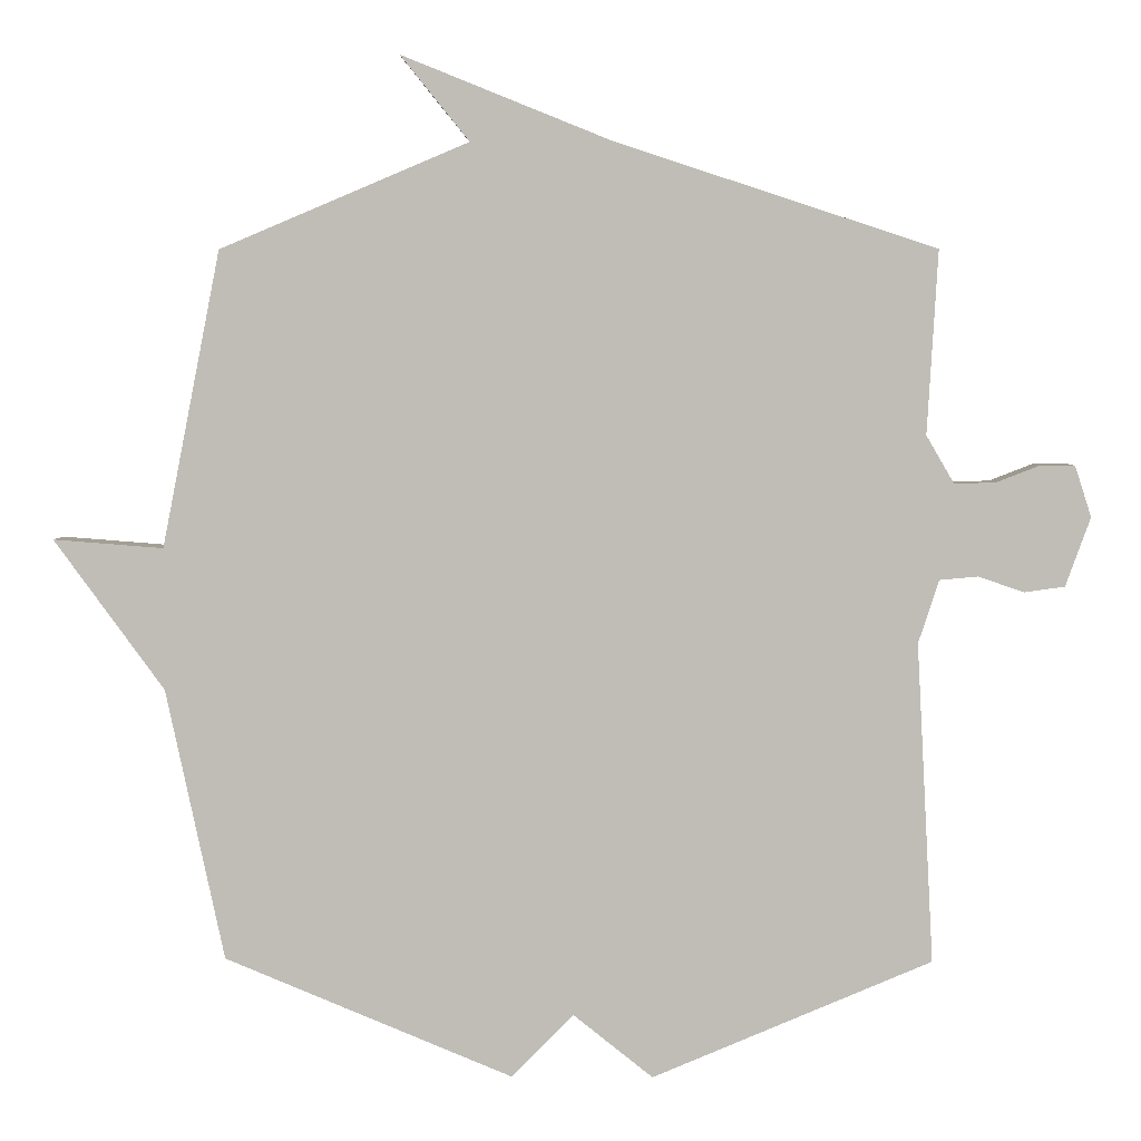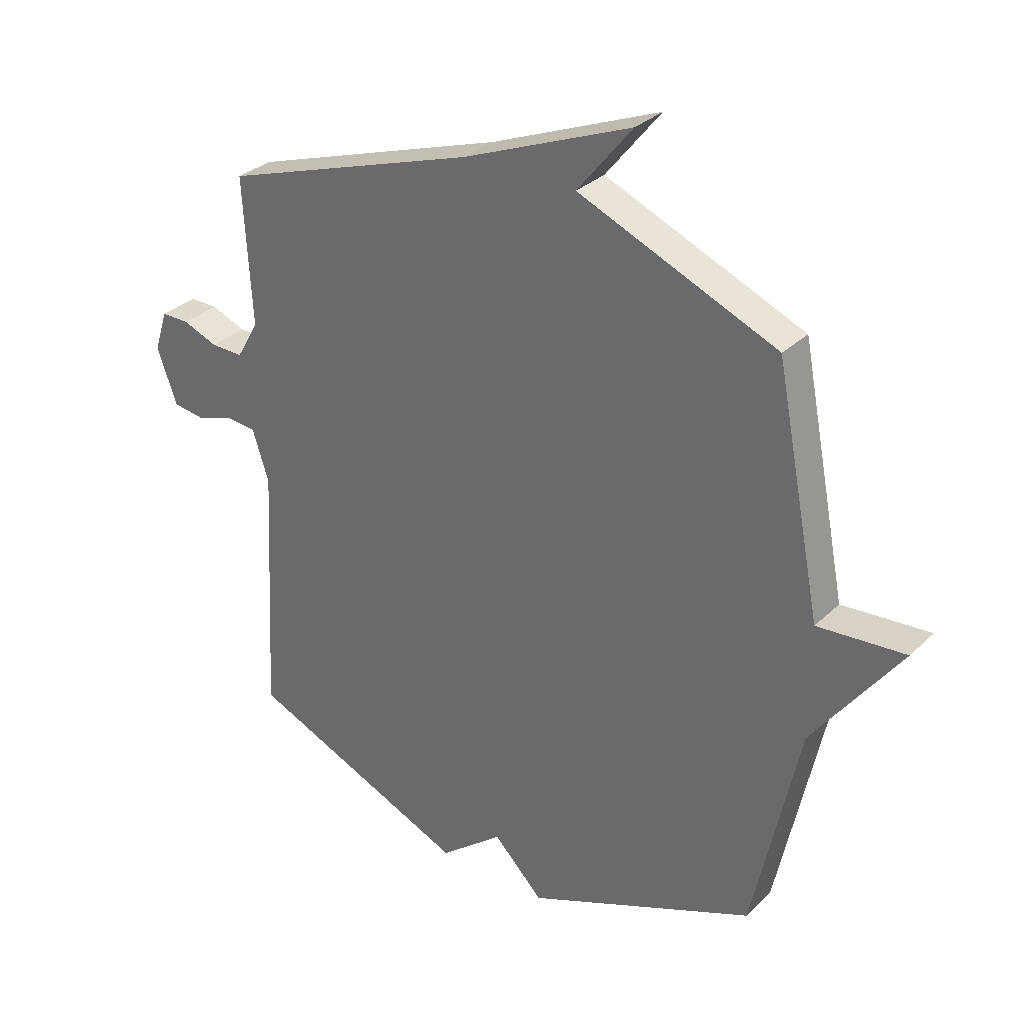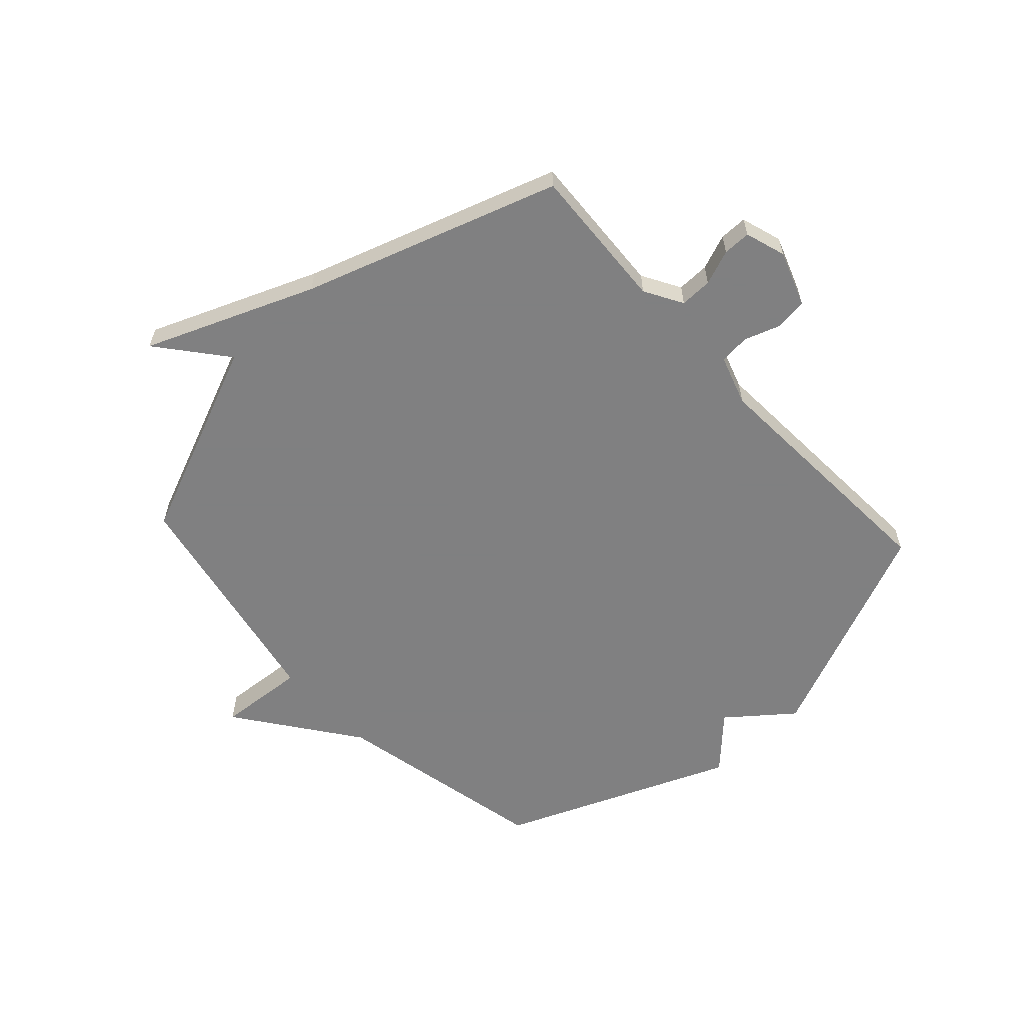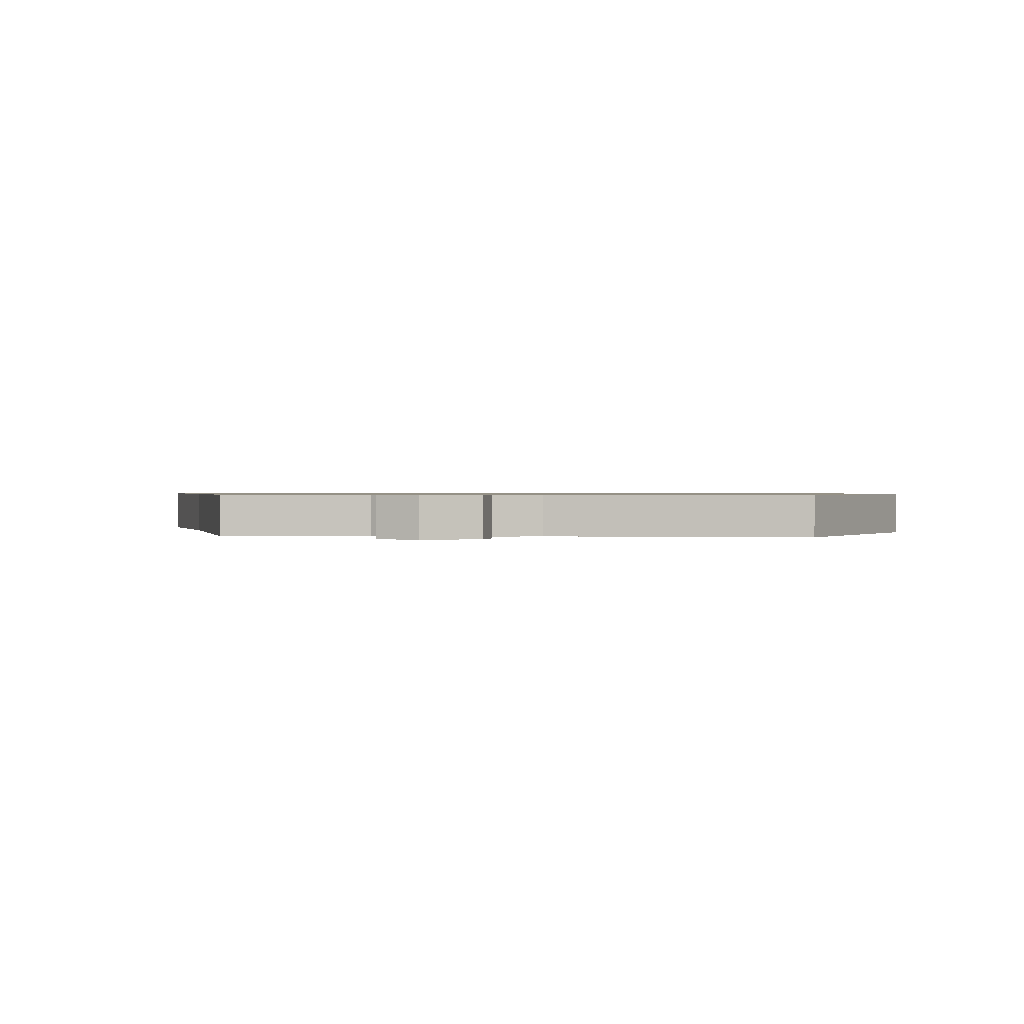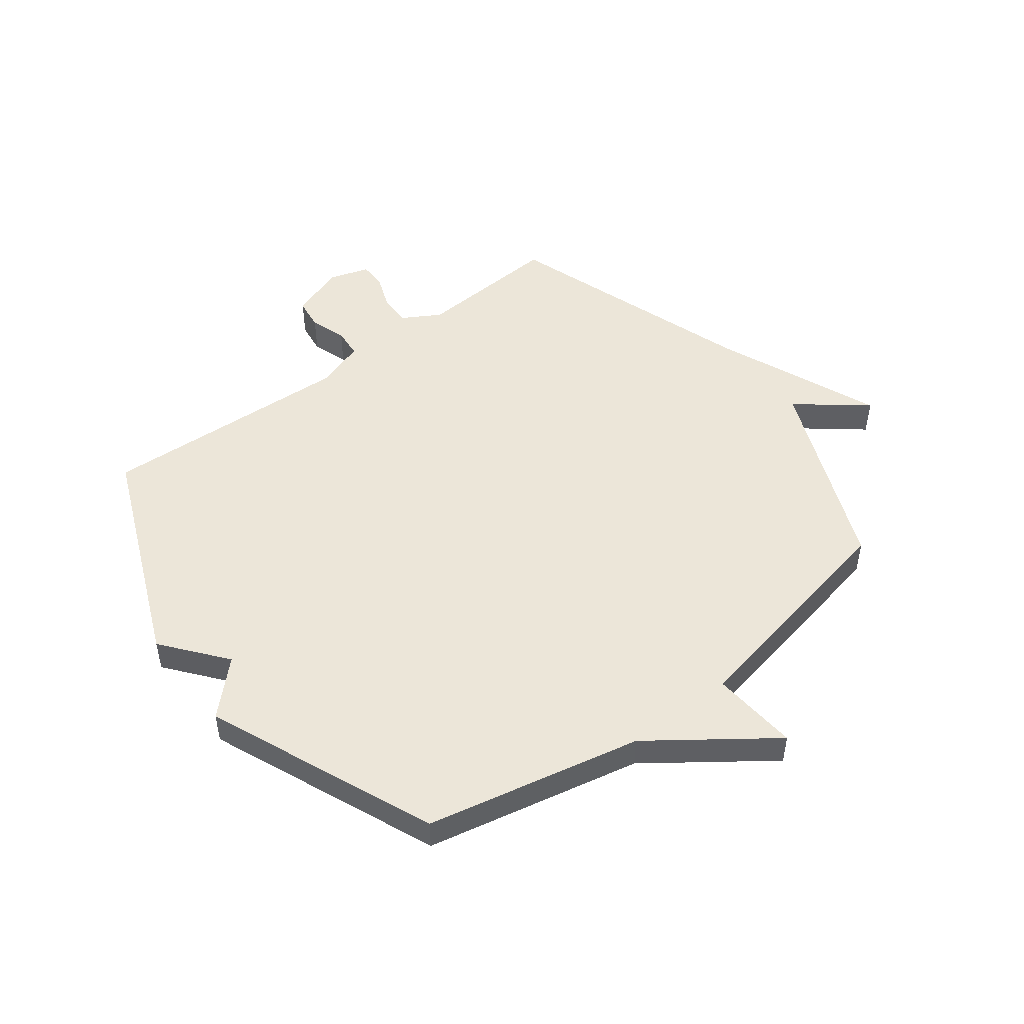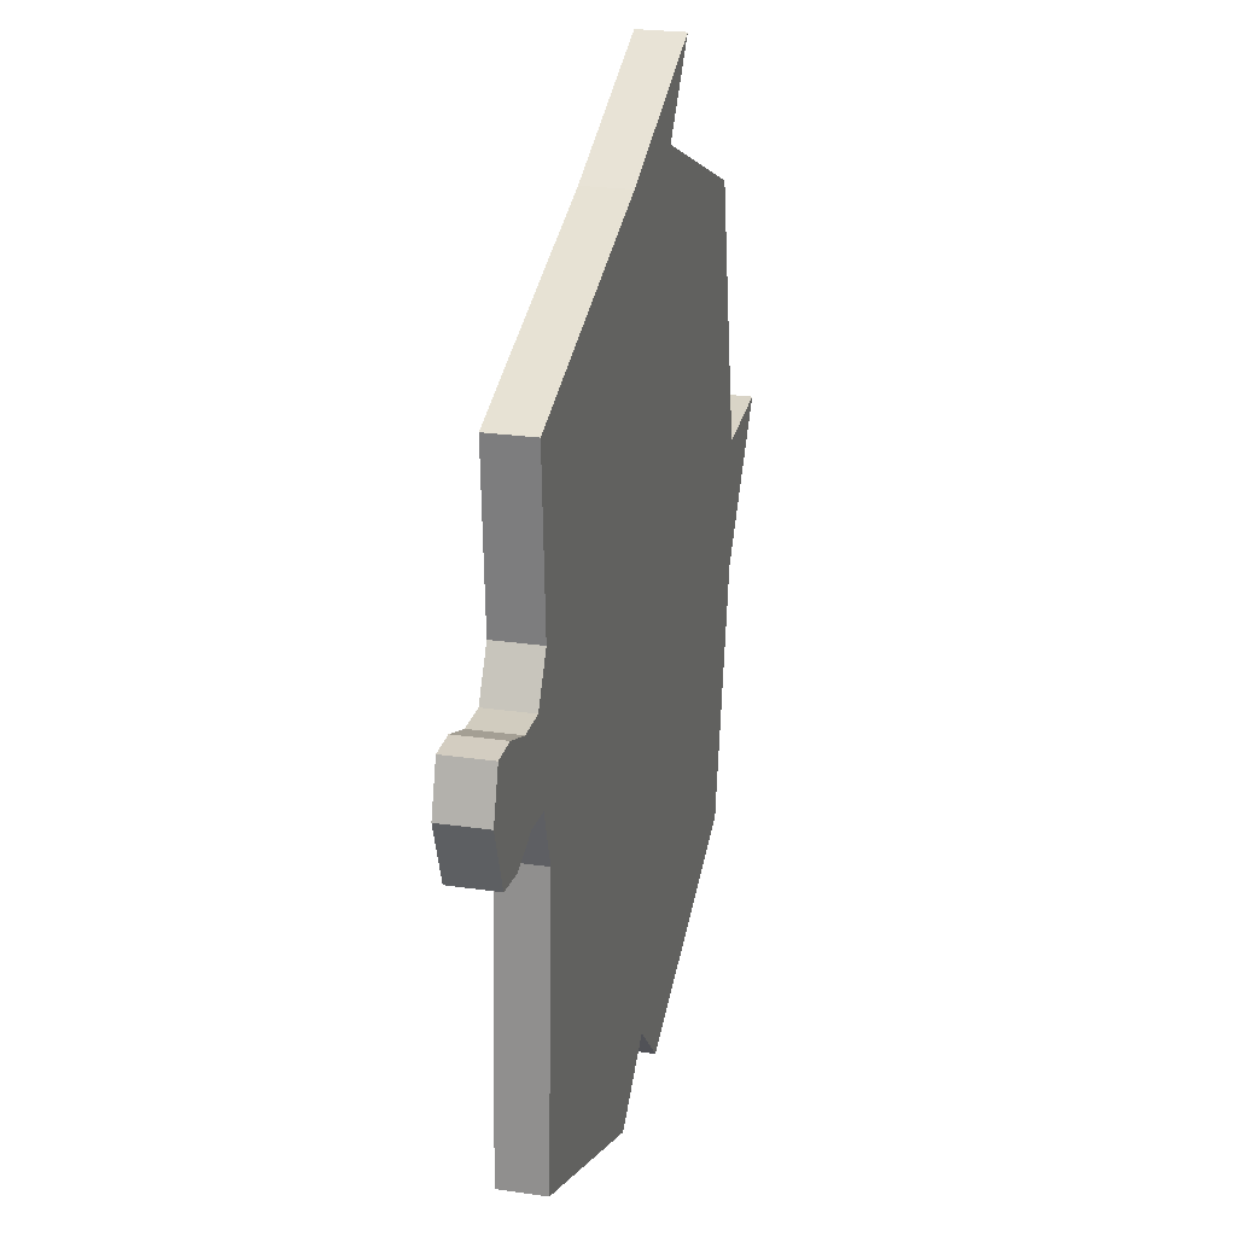
<metadata>
{"format":"obj","ext":"obj","renderer":"f3d","projection":"perspective","resolution":1024,"background":"white","views":[{"elev":4.2,"azim":1.2,"up":"+Z"},{"elev":31.2,"azim":-143.1,"up":"+Z"},{"elev":-60.0,"azim":42.6,"up":"+Y"},{"elev":0.7,"azim":95.4,"up":"+Y"},{"elev":49.2,"azim":-127.5,"up":"+Y"},{"elev":24.8,"azim":103.4,"up":"+Z"}]}
</metadata>
<code>
v 0.5 0.07 0.5
v 0.485 0.07 0.242
v 0.524 0.07 0.175
v 0.581 0.07 0.176
v 0.643 0.07 0.2
v 0.692 0.07 0.2
v 0.715 0.07 0.128
v 0.68 0.07 0.031
v 0.623 0.07 0.023
v 0.559 0.07 0.045
v 0.505 0.07 0.04
v 0.476 0.07 -0.049
v 0.5 0.07 -0.5
v 0.106 0.07 -0.668
v -0.006 0.07 -0.579
v -0.094 0.07 -0.668
v -0.5 0.07 -0.5
v -0.582 0.07 -0.117
v -0.737 0.07 0.095
v -0.582 0.07 0.083
v -0.5 0.07 0.5
v -0.15 0.07 0.648
v -0.247 0.07 0.768
v 0.05 0.07 0.648
v 0.5 0 0.5
v 0.485 0 0.242
v 0.524 0 0.175
v 0.581 0 0.176
v 0.643 0 0.2
v 0.692 0 0.2
v 0.715 0 0.128
v 0.68 0 0.031
v 0.623 0 0.023
v 0.559 0 0.045
v 0.505 0 0.04
v 0.476 0 -0.049
v 0.5 0 -0.5
v 0.106 0 -0.668
v -0.006 0 -0.579
v -0.094 0 -0.668
v -0.5 0 -0.5
v -0.582 0 -0.117
v -0.737 0 0.095
v -0.582 0 0.083
v -0.5 0 0.5
v -0.15 0 0.648
v -0.247 0 0.768
v 0.05 0 0.648
f 22 23 24
f 24 1 2
f 22 24 2
f 21 22 2
f 20 21 2
f 18 19 20
f 20 2 3
f 18 20 3
f 17 18 3
f 16 17 3
f 15 16 3
f 12 13 14 15
f 11 12 15 3
f 10 11 3 4
f 8 9 10
f 7 8 10
f 6 7 10
f 5 6 10
f 4 5 10
f 48 47 46
f 26 25 48
f 26 48 46
f 26 46 45
f 26 45 44
f 44 43 42
f 27 26 44
f 27 44 42
f 27 42 41
f 27 41 40
f 27 40 39
f 39 38 37 36
f 27 39 36 35
f 28 27 35 34
f 34 33 32
f 34 32 31
f 34 31 30
f 34 30 29
f 34 29 28
f 1 25 26 2
f 2 26 27 3
f 3 27 28 4
f 4 28 29 5
f 5 29 30 6
f 6 30 31 7
f 7 31 32 8
f 8 32 33 9
f 9 33 34 10
f 10 34 35 11
f 11 35 36 12
f 12 36 37 13
f 13 37 38 14
f 14 38 39 15
f 15 39 40 16
f 16 40 41 17
f 17 41 42 18
f 18 42 43 19
f 19 43 44 20
f 20 44 45 21
f 21 45 46 22
f 22 46 47 23
f 23 47 48 24
f 24 48 25 1

</code>
